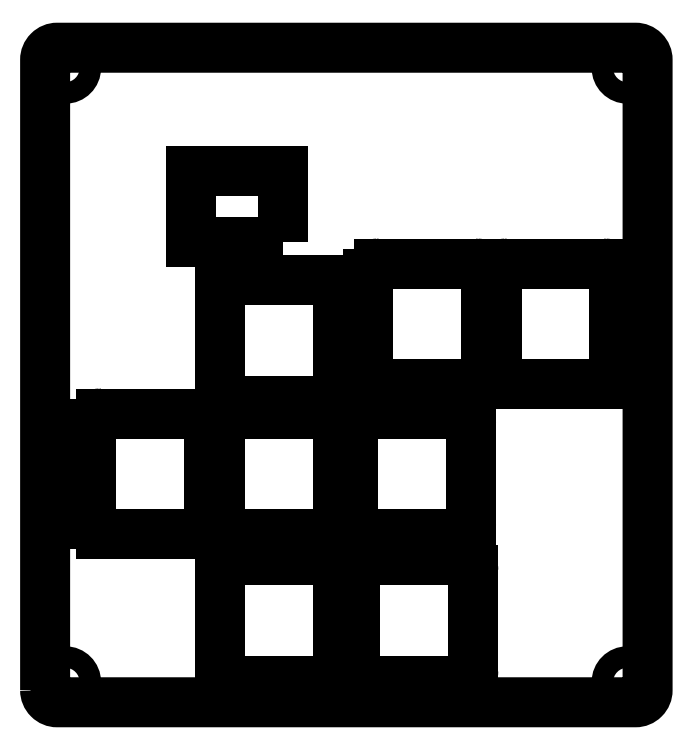
<metadata>
{"format":"dxf","ext":"dxf","renderer":"ezdxf+matplotlib","layout":"modelspace","background":"white","min_lineweight":24,"dpi":150}
</metadata>
<code>
0
SECTION
2
ENTITIES
0
CIRCLE
8
0
10
47.15
20
-40.72
30
0
40
1.6
210
-0
220
0
230
1
0
CIRCLE
8
0
10
130.7
20
50.62
30
0
40
1.6
210
-0
220
0
230
1
0
CIRCLE
8
0
10
130.7
20
-40.72
30
0
40
1.6
210
-0
220
0
230
1
0
LINE
8
0
10
90.29
20
-39.02
30
0
11
90.29
21
-24.12
31
0
0
ARC
8
0
10
91.79
20
-24.12
30
0
40
1.5
210
0
220
0
230
1
50
92.54
51
180
0
ELLIPSE
8
0
10
92.02
20
-24.17
30
0
11
-1.613
21
0.7485
31
0
40
0.8436
41
5.215
42
5.259
0
LINE
8
0
10
91.8
20
-22.62
30
0
11
106.3
21
-22.62
31
0
0
ELLIPSE
8
0
10
106.1
20
-24.17
30
0
11
1.613
21
0.7485
31
0
40
0.8436
41
1.024
42
1.068
0
ARC
8
0
10
106.3
20
-24.12
30
0
40
1.5
210
0
220
-0
230
1
50
9.993e-06
51
87.46
0
LINE
8
0
10
107.8
20
-24.12
30
0
11
107.8
21
-39.02
31
0
0
ARC
8
0
10
106.3
20
-39.02
30
0
40
1.5
210
0
220
0
230
1
50
-90
51
9.993e-06
0
LINE
8
0
10
106.3
20
-40.52
30
0
11
91.79
21
-40.52
31
0
0
ARC
8
0
10
91.79
20
-39.02
30
0
40
1.5
210
0
220
0
230
1
50
180
51
270
0
LINE
8
0
10
111.3
20
5.126
30
0
11
111.3
21
20.03
31
0
0
ARC
8
0
10
112.8
20
20.03
30
0
40
1.5
210
0
220
0
230
1
50
92.54
51
180
0
ELLIPSE
8
0
10
113
20
19.97
30
0
11
-1.613
21
0.7485
31
0
40
0.8436
41
5.215
42
5.259
0
LINE
8
0
10
112.8
20
21.53
30
0
11
127.3
21
21.53
31
0
0
ELLIPSE
8
0
10
127.1
20
19.97
30
0
11
1.613
21
0.7485
31
0
40
0.8436
41
1.024
42
1.068
0
ARC
8
0
10
127.3
20
20.03
30
0
40
1.5
210
0
220
-0
230
1
50
9.993e-06
51
87.46
0
LINE
8
0
10
128.8
20
20.03
30
0
11
128.8
21
5.126
31
0
0
ARC
8
0
10
127.3
20
5.126
30
0
40
1.5
210
0
220
0
230
1
50
-90
51
9.993e-06
0
LINE
8
0
10
127.3
20
3.626
30
0
11
112.8
21
3.626
31
0
0
ARC
8
0
10
112.8
20
5.126
30
0
40
1.5
210
0
220
0
230
1
50
180
51
270
0
LINE
8
0
10
50.94
20
-17.17
30
0
11
50.94
21
-2.275
31
0
0
ARC
8
0
10
52.44
20
-2.275
30
0
40
1.5
210
0
220
0
230
1
50
92.54
51
180
0
ELLIPSE
8
0
10
52.67
20
-2.328
30
0
11
-1.613
21
0.7485
31
0
40
0.8436
41
5.215
42
5.259
0
LINE
8
0
10
52.44
20
-0.7748
30
0
11
66.96
21
-0.7748
31
0
0
ELLIPSE
8
0
10
66.73
20
-2.328
30
0
11
1.613
21
0.7485
31
0
40
0.8436
41
1.024
42
1.068
0
ARC
8
0
10
66.97
20
-2.275
30
0
40
1.5
210
0
220
-0
230
1
50
9.993e-06
51
87.46
0
LINE
8
0
10
68.47
20
-2.275
30
0
11
68.47
21
-17.17
31
0
0
ARC
8
0
10
66.97
20
-17.17
30
0
40
1.5
210
0
220
0
230
1
50
-90
51
9.993e-06
0
LINE
8
0
10
66.97
20
-18.67
30
0
11
52.44
21
-18.67
31
0
0
ARC
8
0
10
52.44
20
-17.17
30
0
40
1.5
210
0
220
0
230
1
50
180
51
270
0
LINE
8
0
10
70.23
20
2.646
30
0
11
70.23
21
17.55
31
0
0
ARC
8
0
10
71.73
20
17.55
30
0
40
1.5
210
0
220
0
230
1
50
92.54
51
180
0
ELLIPSE
8
0
10
71.96
20
17.49
30
0
11
-1.613
21
0.7485
31
0
40
0.8436
41
5.215
42
5.259
0
LINE
8
0
10
71.73
20
19.05
30
0
11
86.25
21
19.05
31
0
0
ELLIPSE
8
0
10
86.02
20
17.49
30
0
11
1.613
21
0.7485
31
0
40
0.8436
41
1.024
42
1.068
0
ARC
8
0
10
86.26
20
17.55
30
0
40
1.5
210
0
220
-0
230
1
50
9.993e-06
51
87.46
0
LINE
8
0
10
87.76
20
17.55
30
0
11
87.76
21
2.646
31
0
0
ARC
8
0
10
86.26
20
2.646
30
0
40
1.5
210
0
220
0
230
1
50
-90
51
9.993e-06
0
LINE
8
0
10
86.26
20
1.146
30
0
11
71.73
21
1.146
31
0
0
ARC
8
0
10
71.73
20
2.646
30
0
40
1.5
210
0
220
0
230
1
50
180
51
270
0
LINE
8
0
10
70.23
20
-17.17
30
0
11
70.23
21
-2.275
31
0
0
ARC
8
0
10
71.73
20
-2.275
30
0
40
1.5
210
0
220
0
230
1
50
92.54
51
180
0
ELLIPSE
8
0
10
71.96
20
-2.328
30
0
11
-1.613
21
0.7485
31
0
40
0.8436
41
5.215
42
5.259
0
LINE
8
0
10
71.73
20
-0.7748
30
0
11
86.25
21
-0.7748
31
0
0
ELLIPSE
8
0
10
86.02
20
-2.328
30
0
11
1.613
21
0.7485
31
0
40
0.8436
41
1.024
42
1.068
0
ARC
8
0
10
86.26
20
-2.275
30
0
40
1.5
210
0
220
-0
230
1
50
9.993e-06
51
87.46
0
LINE
8
0
10
87.76
20
-2.275
30
0
11
87.76
21
-17.17
31
0
0
ARC
8
0
10
86.26
20
-17.17
30
0
40
1.5
210
0
220
0
230
1
50
-90
51
9.993e-06
0
LINE
8
0
10
86.26
20
-18.67
30
0
11
71.73
21
-18.67
31
0
0
ARC
8
0
10
71.73
20
-17.17
30
0
40
1.5
210
0
220
0
230
1
50
180
51
270
0
LWPOLYLINE
8
0
90
4
70
1
43
0
10
79.54
20
24.78
10
65.79
20
24.78
10
65.79
20
35.23
10
79.54
20
35.23
0
CIRCLE
8
0
10
47.15
20
50.62
30
0
40
1.6
210
-0
220
0
230
1
0
LINE
8
0
10
70.23
20
-39.02
30
0
11
70.23
21
-24.12
31
0
0
ARC
8
0
10
71.73
20
-24.12
30
0
40
1.5
210
0
220
0
230
1
50
92.54
51
180
0
ELLIPSE
8
0
10
71.96
20
-24.17
30
0
11
-1.613
21
0.7485
31
0
40
0.8436
41
5.215
42
5.259
0
LINE
8
0
10
71.73
20
-22.62
30
0
11
86.25
21
-22.62
31
0
0
ELLIPSE
8
0
10
86.02
20
-24.17
30
0
11
1.613
21
0.7485
31
0
40
0.8436
41
1.024
42
1.068
0
ARC
8
0
10
86.26
20
-24.12
30
0
40
1.5
210
0
220
-0
230
1
50
9.993e-06
51
87.46
0
LINE
8
0
10
87.76
20
-24.12
30
0
11
87.76
21
-39.02
31
0
0
ARC
8
0
10
86.26
20
-39.02
30
0
40
1.5
210
0
220
0
230
1
50
-90
51
9.993e-06
0
LINE
8
0
10
86.26
20
-40.52
30
0
11
71.73
21
-40.52
31
0
0
ARC
8
0
10
71.73
20
-39.02
30
0
40
1.5
210
0
220
0
230
1
50
180
51
270
0
LINE
8
0
10
89.96
20
-17.17
30
0
11
89.96
21
-2.275
31
0
0
ARC
8
0
10
91.46
20
-2.275
30
0
40
1.5
210
0
220
0
230
1
50
92.54
51
180
0
ELLIPSE
8
0
10
91.7
20
-2.328
30
0
11
-1.613
21
0.7485
31
0
40
0.8436
41
5.215
42
5.259
0
LINE
8
0
10
91.47
20
-0.7748
30
0
11
106
21
-0.7748
31
0
0
ELLIPSE
8
0
10
105.8
20
-2.328
30
0
11
1.613
21
0.7485
31
0
40
0.8436
41
1.024
42
1.068
0
ARC
8
0
10
106
20
-2.275
30
0
40
1.5
210
0
220
-0
230
1
50
9.993e-06
51
87.46
0
LINE
8
0
10
107.5
20
-2.275
30
0
11
107.5
21
-17.17
31
0
0
ARC
8
0
10
106
20
-17.17
30
0
40
1.5
210
0
220
0
230
1
50
-90
51
9.993e-06
0
LINE
8
0
10
106
20
-18.67
30
0
11
91.46
21
-18.67
31
0
0
ARC
8
0
10
91.46
20
-17.17
30
0
40
1.5
210
0
220
0
230
1
50
180
51
270
0
LINE
8
0
10
92.24
20
5.126
30
0
11
92.24
21
20.03
31
0
0
ARC
8
0
10
93.74
20
20.03
30
0
40
1.5
210
0
220
0
230
1
50
92.54
51
180
0
ELLIPSE
8
0
10
93.97
20
19.97
30
0
11
-1.613
21
0.7485
31
0
40
0.8436
41
5.215
42
5.259
0
LINE
8
0
10
93.75
20
21.53
30
0
11
108.3
21
21.53
31
0
0
ELLIPSE
8
0
10
108
20
19.97
30
0
11
1.613
21
0.7485
31
0
40
0.8436
41
1.024
42
1.068
0
ARC
8
0
10
108.3
20
20.03
30
0
40
1.5
210
0
220
-0
230
1
50
9.993e-06
51
87.46
0
LINE
8
0
10
109.8
20
20.03
30
0
11
109.8
21
5.126
31
0
0
ARC
8
0
10
108.3
20
5.126
30
0
40
1.5
210
0
220
0
230
1
50
-90
51
9.993e-06
0
LINE
8
0
10
108.3
20
3.626
30
0
11
93.74
21
3.626
31
0
0
ARC
8
0
10
93.74
20
5.126
30
0
40
1.5
210
0
220
0
230
1
50
180
51
270
0
LWPOLYLINE
8
0
90
8
70
1
43
0
10
44.15
20
-41.92
42
0.4144
10
45.95
20
-43.72
10
131.9
20
-43.72
42
0.4144
10
133.7
20
-41.92
10
133.7
20
51.82
42
0.4144
10
131.9
20
53.62
10
45.95
20
53.62
42
0.4144
10
44.15
20
51.82
0
ENDSEC
0
EOF

</code>
